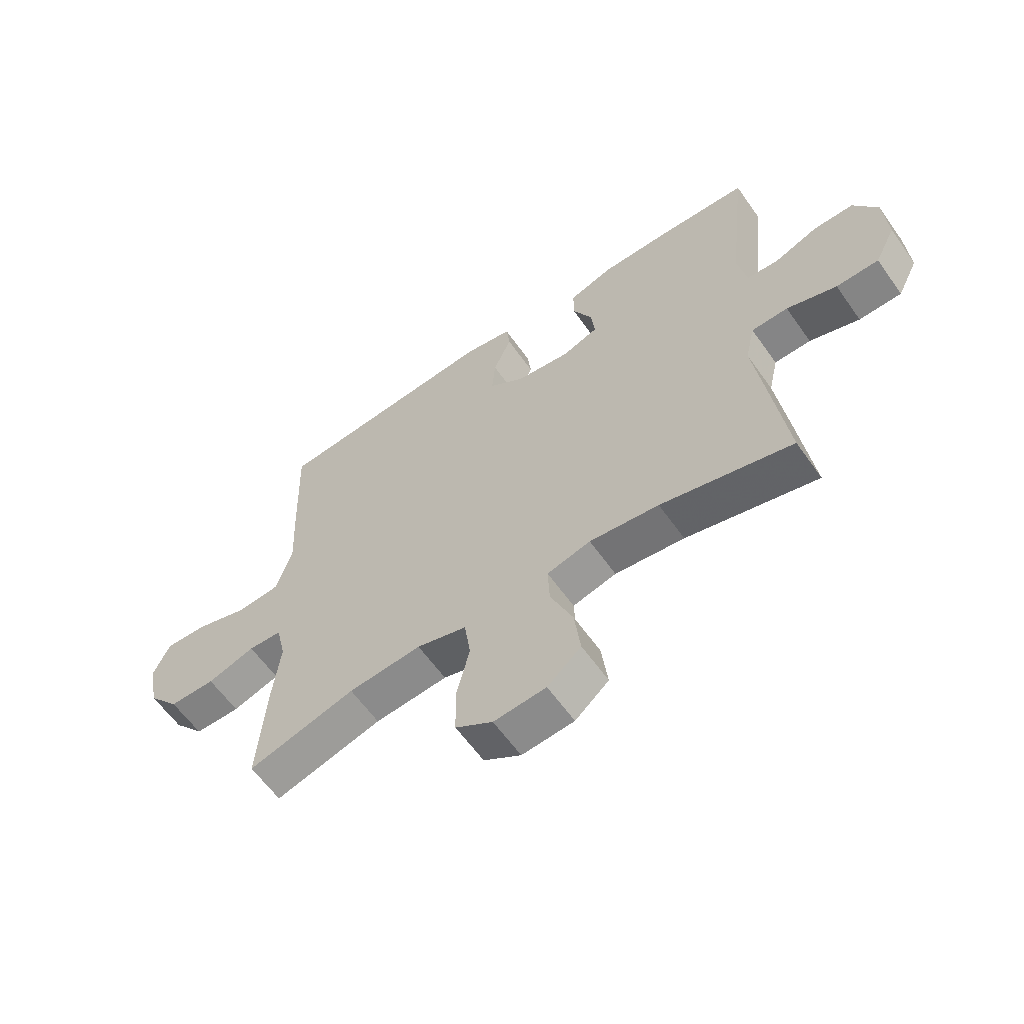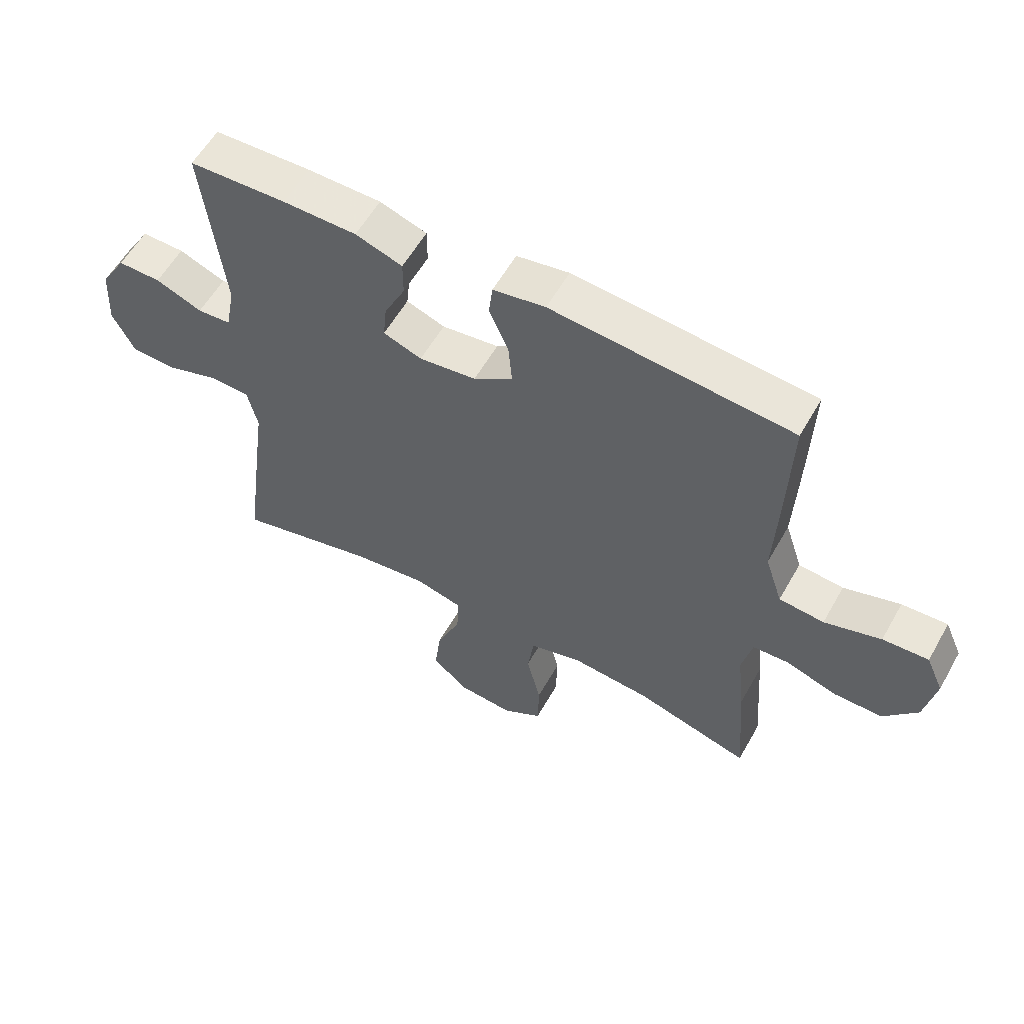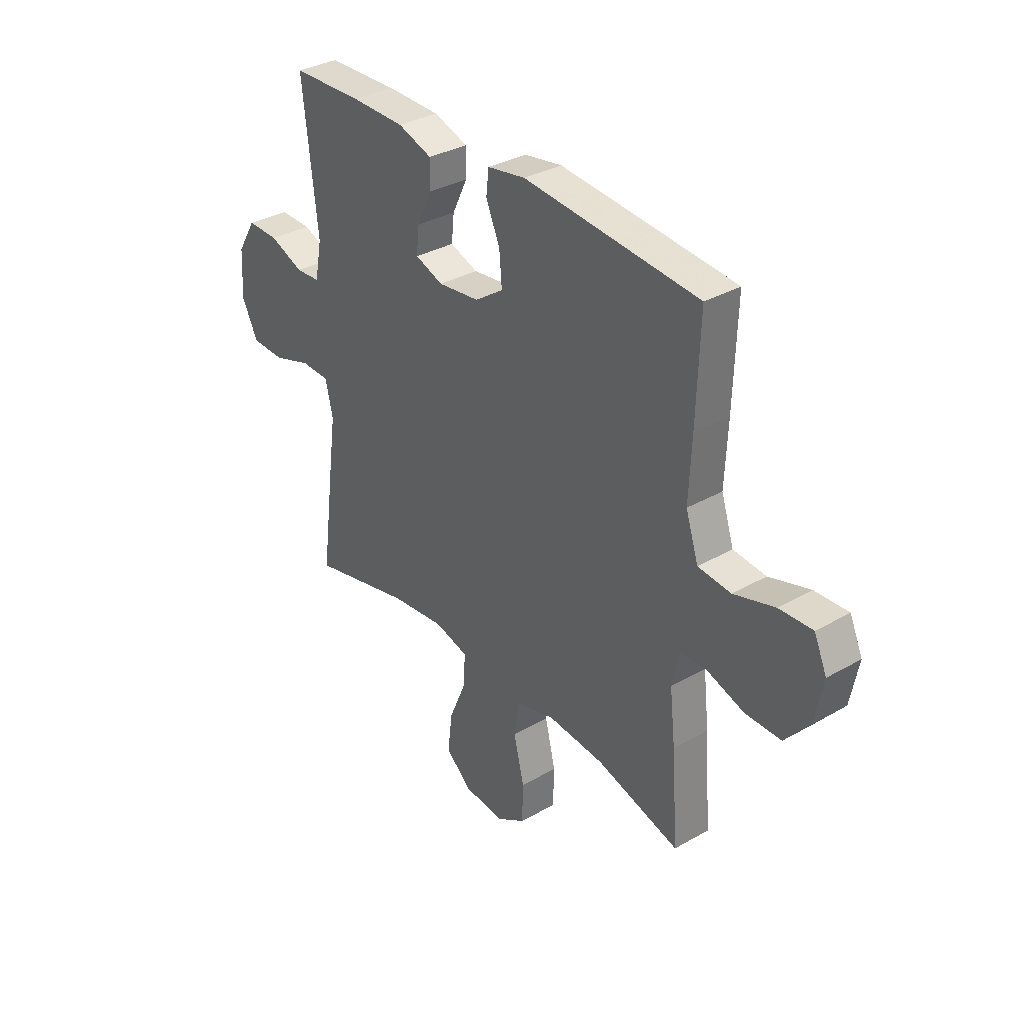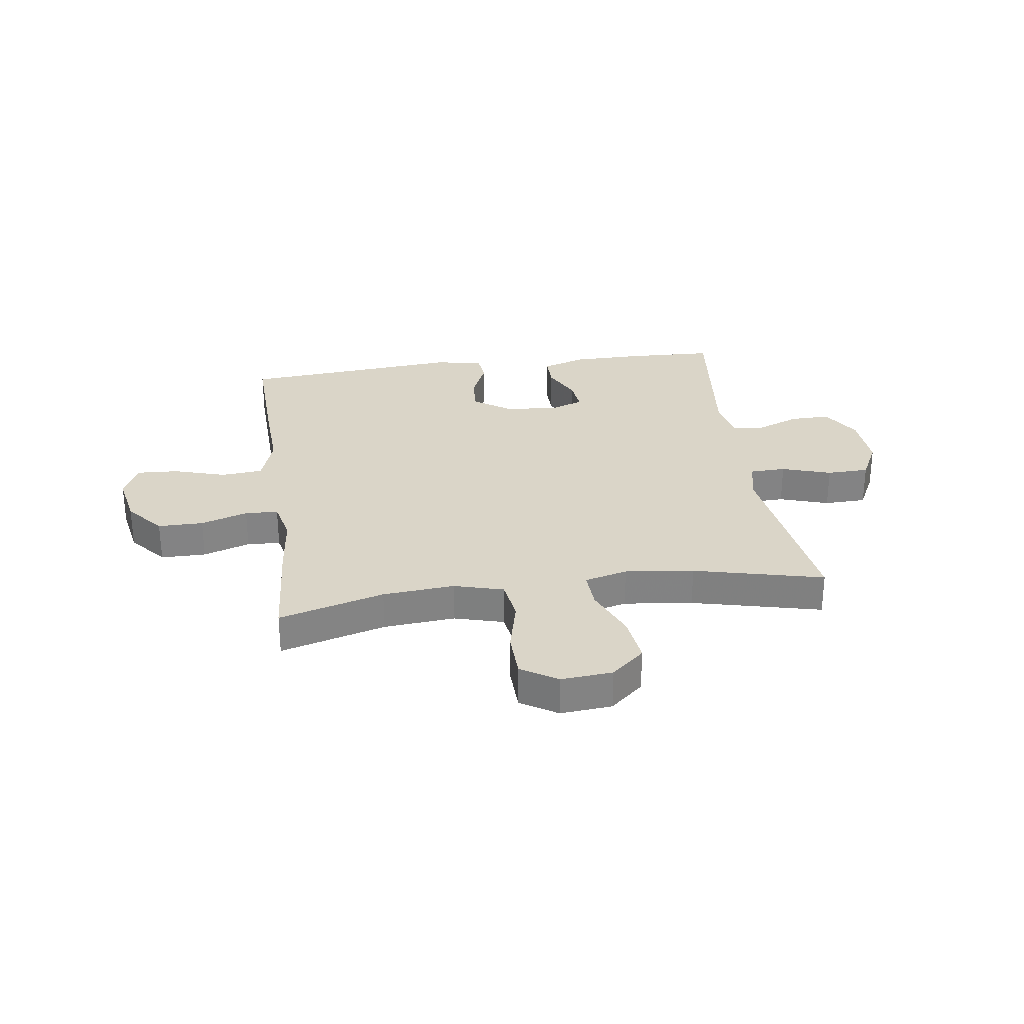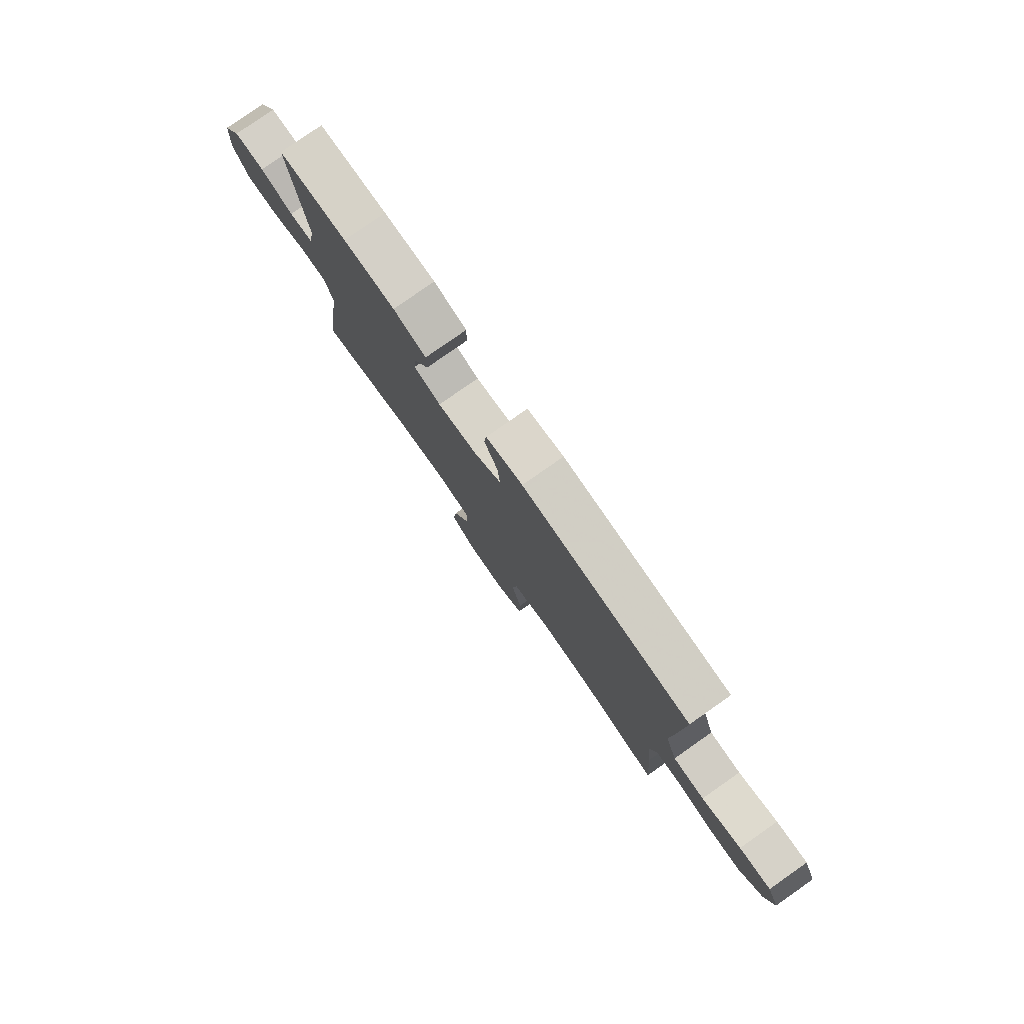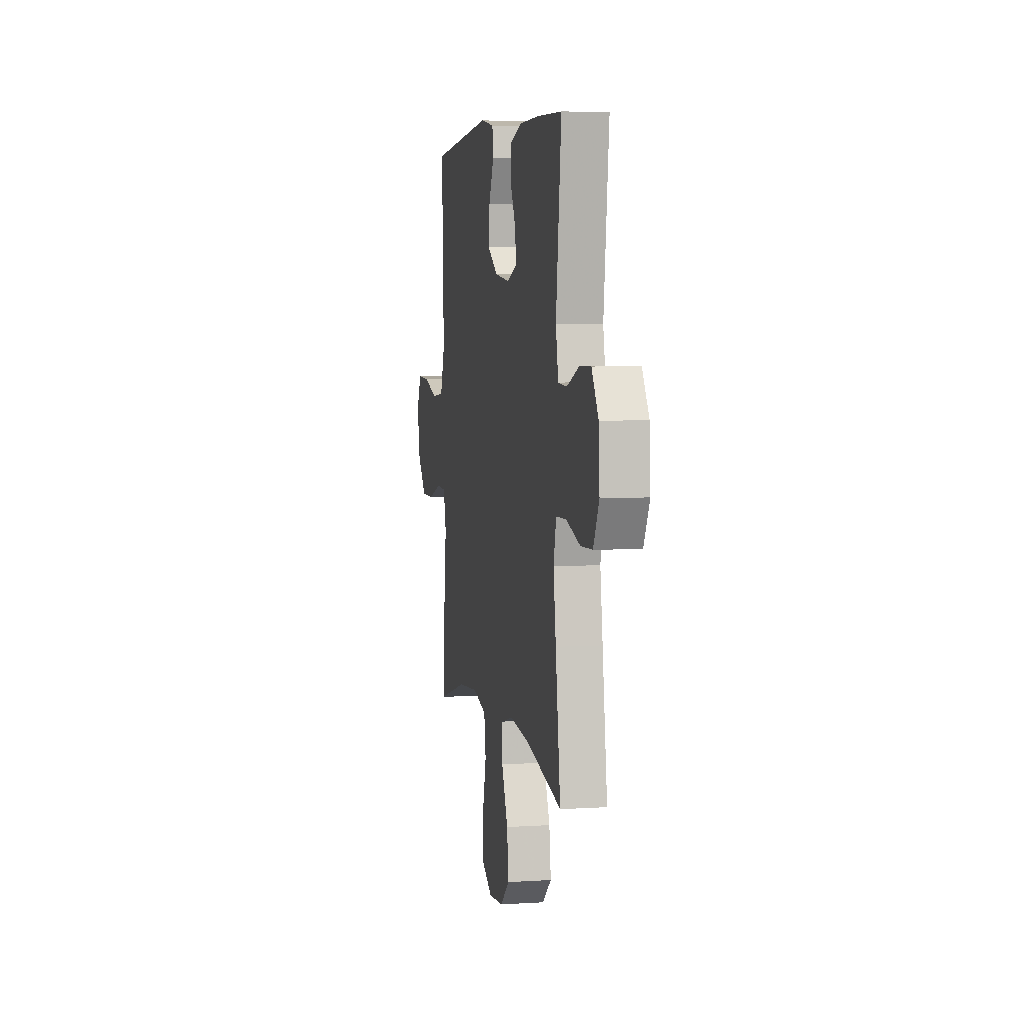
<metadata>
{"format":"obj","ext":"obj","renderer":"f3d","projection":"perspective","resolution":1024,"background":"white","views":[{"elev":-60.7,"azim":-144.9,"up":"+Z"},{"elev":57.8,"azim":29.3,"up":"+Z"},{"elev":33.9,"azim":52.2,"up":"+Z"},{"elev":29.2,"azim":172.0,"up":"+Y"},{"elev":79.6,"azim":55.0,"up":"+Z"},{"elev":5.0,"azim":-101.4,"up":"+Z"}]}
</metadata>
<code>
v -0.5 0.07 -0.5
v -0.469 0.07 -0.267
v -0.453 0.07 -0.151
v -0.47 0.07 -0.077
v -0.535 0.07 -0.075
v -0.624 0.07 -0.104
v -0.7 0.07 -0.102
v -0.737 0.07 -0.029
v -0.731 0.07 0.074
v -0.688 0.07 0.145
v -0.616 0.07 0.144
v -0.538 0.07 0.113
v -0.482 0.07 0.117
v -0.466 0.07 0.2
v -0.5 0.07 0.5
v -0.338 0.07 0.506
v -0.215 0.07 0.505
v -0.137 0.07 0.479
v -0.137 0.07 0.42
v -0.172 0.07 0.348
v -0.178 0.07 0.289
v -0.114 0.07 0.266
v -0.019 0.07 0.278
v 0.046 0.07 0.323
v 0.04 0.07 0.393
v 0.008 0.07 0.466
v 0.014 0.07 0.519
v 0.101 0.07 0.534
v 0.5 0.07 0.5
v 0.493 0.07 0.285
v 0.487 0.07 0.153
v 0.516 0.07 0.065
v 0.591 0.07 0.058
v 0.685 0.07 0.087
v 0.761 0.07 0.091
v 0.79 0.07 0.026
v 0.772 0.07 -0.069
v 0.716 0.07 -0.136
v 0.634 0.07 -0.136
v 0.549 0.07 -0.108
v 0.489 0.07 -0.111
v 0.472 0.07 -0.186
v 0.485 0.07 -0.301
v 0.5 0.07 -0.5
v 0.309 0.07 -0.446
v 0.179 0.07 -0.435
v 0.09 0.07 -0.46
v 0.079 0.07 -0.536
v 0.103 0.07 -0.635
v 0.101 0.07 -0.72
v 0.035 0.07 -0.761
v -0.058 0.07 -0.753
v -0.118 0.07 -0.701
v -0.107 0.07 -0.613
v -0.067 0.07 -0.518
v -0.064 0.07 -0.448
v -0.142 0.07 -0.428
v -0.266 0.07 -0.443
v -0.5 0 -0.5
v -0.469 0 -0.267
v -0.453 0 -0.151
v -0.47 0 -0.077
v -0.535 0 -0.075
v -0.624 0 -0.104
v -0.7 0 -0.102
v -0.737 0 -0.029
v -0.731 0 0.074
v -0.688 0 0.145
v -0.616 0 0.144
v -0.538 0 0.113
v -0.482 0 0.117
v -0.466 0 0.2
v -0.5 0 0.5
v -0.338 0 0.506
v -0.215 0 0.505
v -0.137 0 0.479
v -0.137 0 0.42
v -0.172 0 0.348
v -0.178 0 0.289
v -0.114 0 0.266
v -0.019 0 0.278
v 0.046 0 0.323
v 0.04 0 0.393
v 0.008 0 0.466
v 0.014 0 0.519
v 0.101 0 0.534
v 0.5 0 0.5
v 0.493 0 0.285
v 0.487 0 0.153
v 0.516 0 0.065
v 0.591 0 0.058
v 0.685 0 0.087
v 0.761 0 0.091
v 0.79 0 0.026
v 0.772 0 -0.069
v 0.716 0 -0.136
v 0.634 0 -0.136
v 0.549 0 -0.108
v 0.489 0 -0.111
v 0.472 0 -0.186
v 0.485 0 -0.301
v 0.5 0 -0.5
v 0.309 0 -0.446
v 0.179 0 -0.435
v 0.09 0 -0.46
v 0.079 0 -0.536
v 0.103 0 -0.635
v 0.101 0 -0.72
v 0.035 0 -0.761
v -0.058 0 -0.753
v -0.118 0 -0.701
v -0.107 0 -0.613
v -0.067 0 -0.518
v -0.064 0 -0.448
v -0.142 0 -0.428
v -0.266 0 -0.443
f 53 54 55
f 52 53 55
f 51 52 55
f 50 51 55
f 49 50 55
f 48 49 55
f 47 48 55 56
f 46 47 56 57
f 42 43 44 45
f 41 42 45 46
f 38 39 40
f 37 38 40
f 36 37 40
f 35 36 40
f 34 35 40
f 33 34 40
f 32 33 40 41
f 41 46 57
f 32 41 57
f 31 32 57
f 29 30 31
f 28 29 31
f 27 28 31
f 26 27 31
f 25 26 31
f 18 19 20
f 17 18 20
f 16 17 20
f 15 16 20
f 14 15 20
f 13 14 20 21
f 10 11 12
f 9 10 12
f 8 9 12
f 7 8 12
f 6 7 12
f 5 6 12
f 4 5 12 13
f 13 21 22
f 4 13 22
f 3 4 22
f 3 22 23
f 2 3 23
f 1 2 23
f 58 1 23
f 24 25 31
f 31 57 58
f 24 31 58
f 23 24 58
f 113 112 111
f 113 111 110
f 113 110 109
f 113 109 108
f 113 108 107
f 113 107 106
f 114 113 106 105
f 115 114 105 104
f 103 102 101 100
f 104 103 100 99
f 98 97 96
f 98 96 95
f 98 95 94
f 98 94 93
f 98 93 92
f 98 92 91
f 99 98 91 90
f 115 104 99
f 115 99 90
f 115 90 89
f 89 88 87
f 89 87 86
f 89 86 85
f 89 85 84
f 89 84 83
f 78 77 76
f 78 76 75
f 78 75 74
f 78 74 73
f 78 73 72
f 79 78 72 71
f 70 69 68
f 70 68 67
f 70 67 66
f 70 66 65
f 70 65 64
f 70 64 63
f 71 70 63 62
f 80 79 71
f 80 71 62
f 80 62 61
f 81 80 61
f 81 61 60
f 81 60 59
f 81 59 116
f 89 83 82
f 116 115 89
f 116 89 82
f 116 82 81
f 1 59 60 2
f 2 60 61 3
f 3 61 62 4
f 4 62 63 5
f 5 63 64 6
f 6 64 65 7
f 7 65 66 8
f 8 66 67 9
f 9 67 68 10
f 10 68 69 11
f 11 69 70 12
f 12 70 71 13
f 13 71 72 14
f 14 72 73 15
f 15 73 74 16
f 16 74 75 17
f 17 75 76 18
f 18 76 77 19
f 19 77 78 20
f 20 78 79 21
f 21 79 80 22
f 22 80 81 23
f 23 81 82 24
f 24 82 83 25
f 25 83 84 26
f 26 84 85 27
f 27 85 86 28
f 28 86 87 29
f 29 87 88 30
f 30 88 89 31
f 31 89 90 32
f 32 90 91 33
f 33 91 92 34
f 34 92 93 35
f 35 93 94 36
f 36 94 95 37
f 37 95 96 38
f 38 96 97 39
f 39 97 98 40
f 40 98 99 41
f 41 99 100 42
f 42 100 101 43
f 43 101 102 44
f 44 102 103 45
f 45 103 104 46
f 46 104 105 47
f 47 105 106 48
f 48 106 107 49
f 49 107 108 50
f 50 108 109 51
f 51 109 110 52
f 52 110 111 53
f 53 111 112 54
f 54 112 113 55
f 55 113 114 56
f 56 114 115 57
f 57 115 116 58
f 58 116 59 1

</code>
